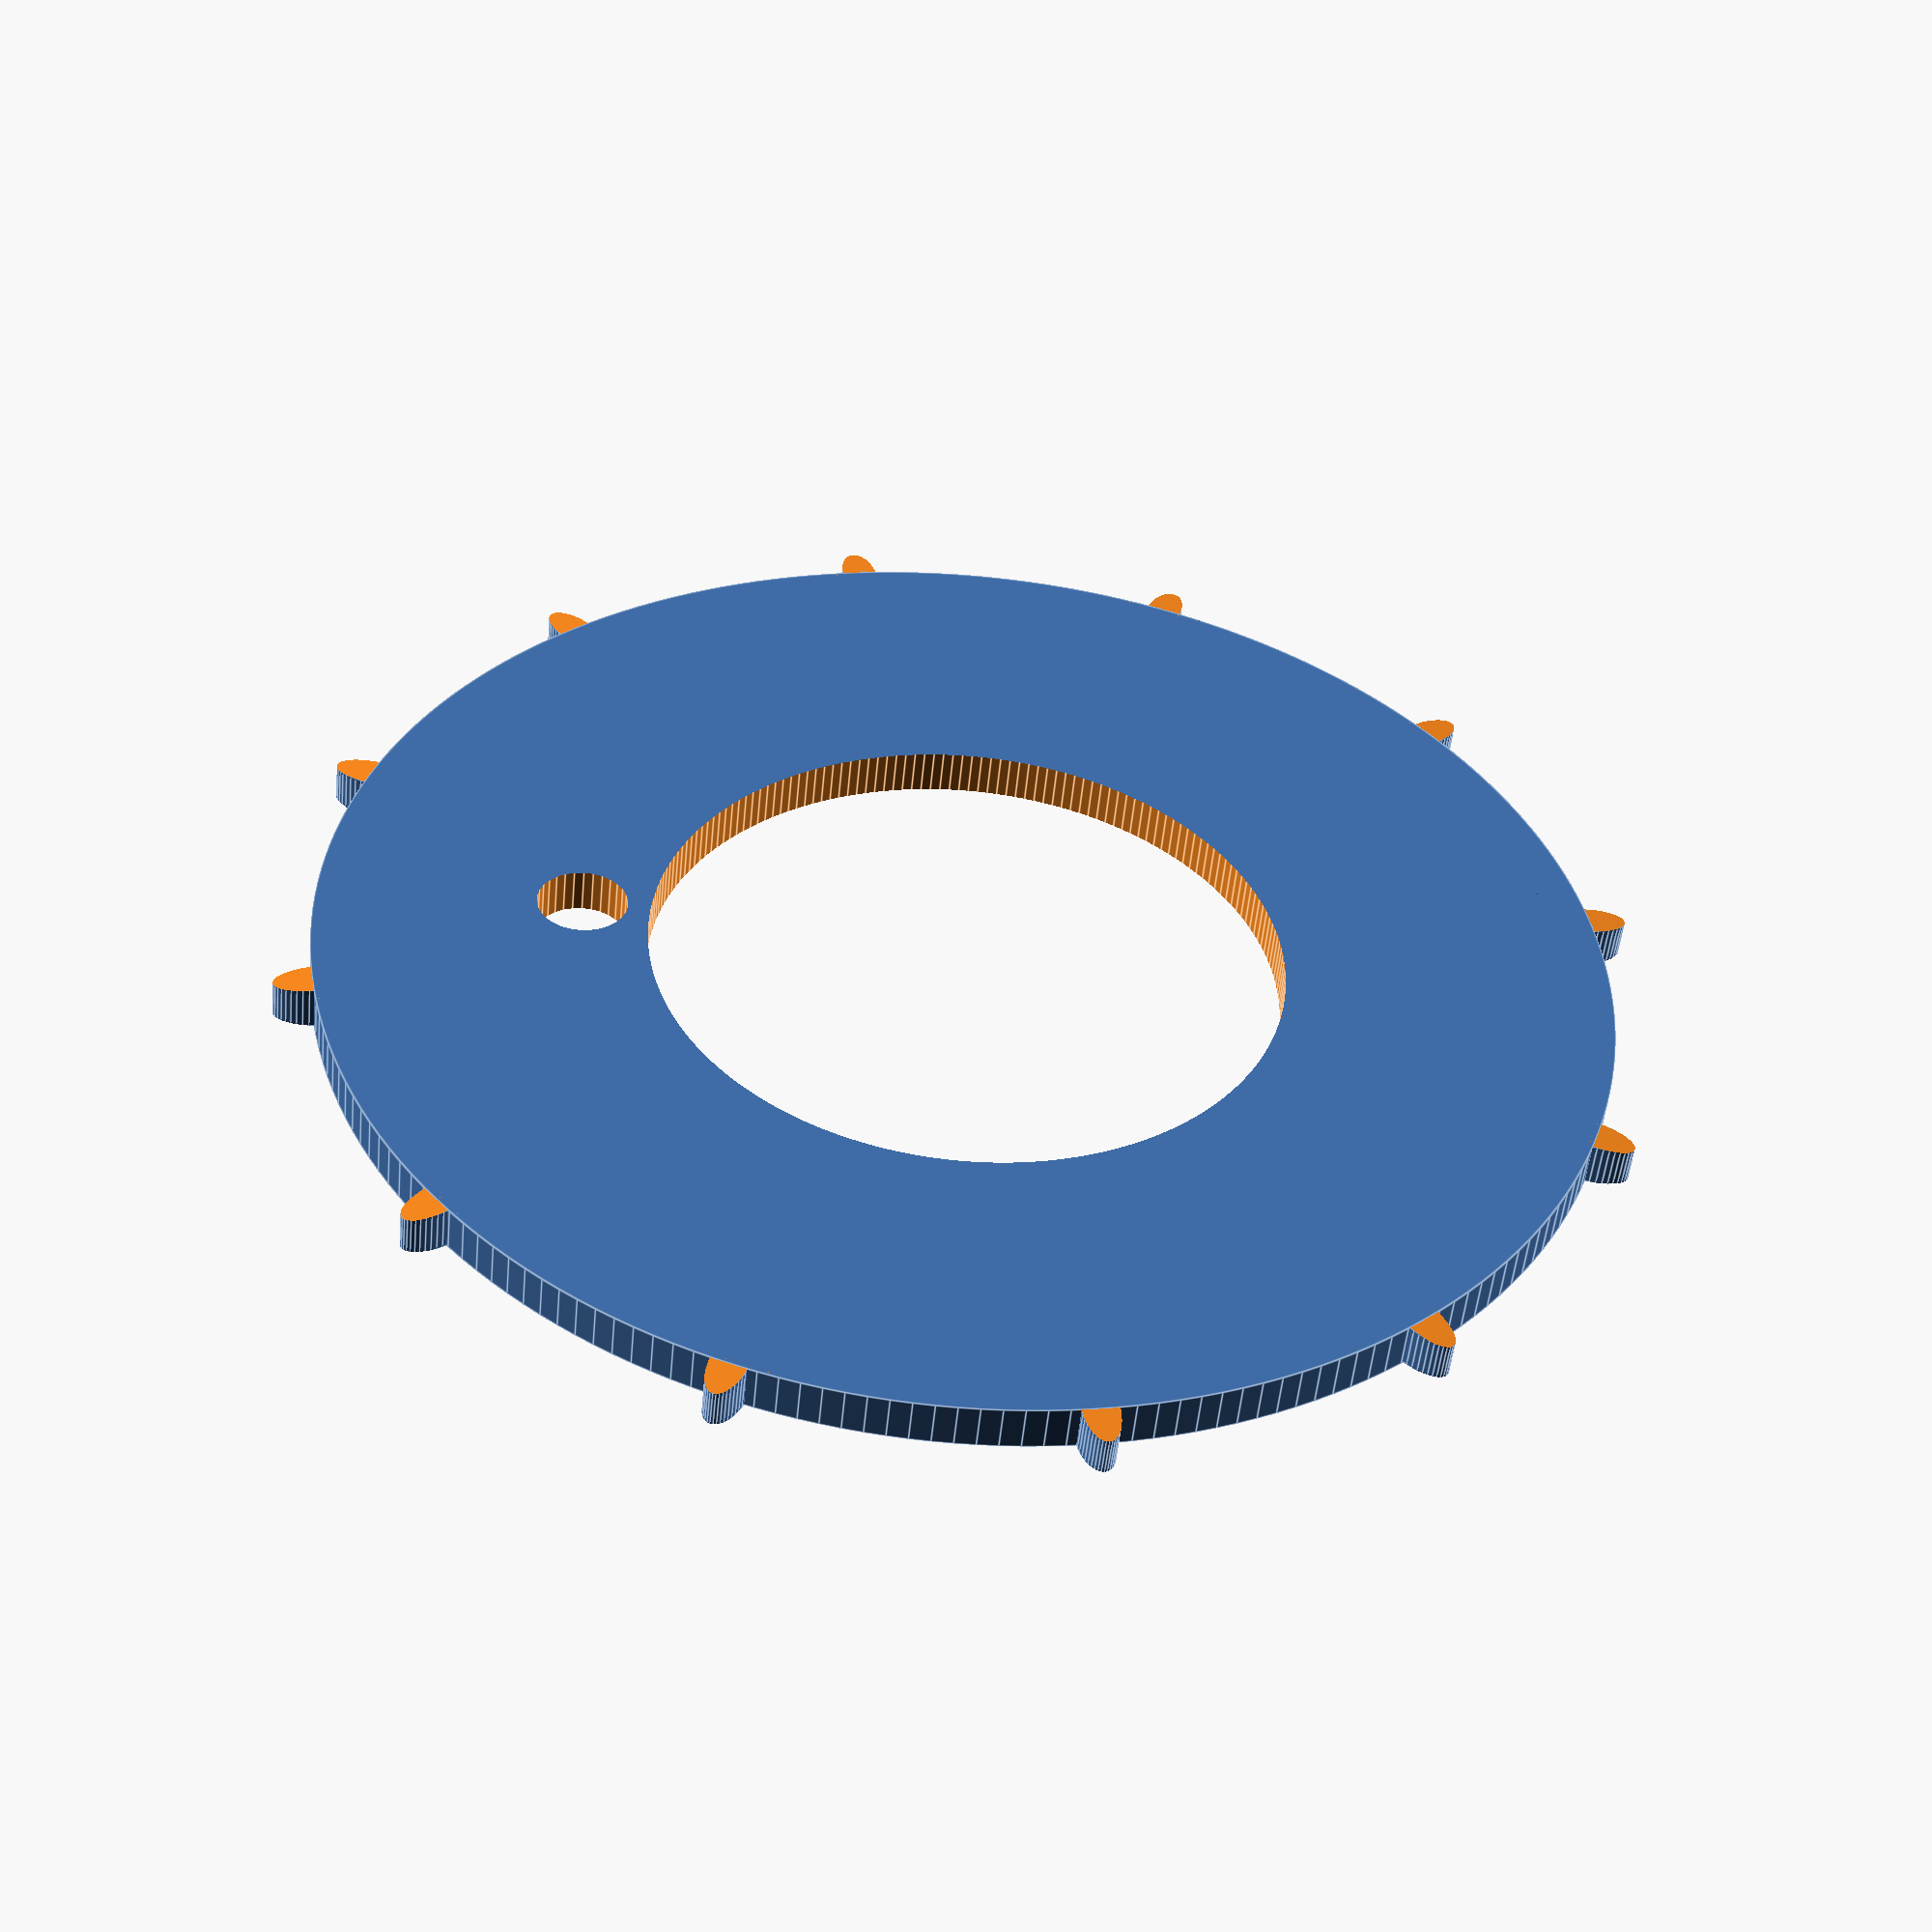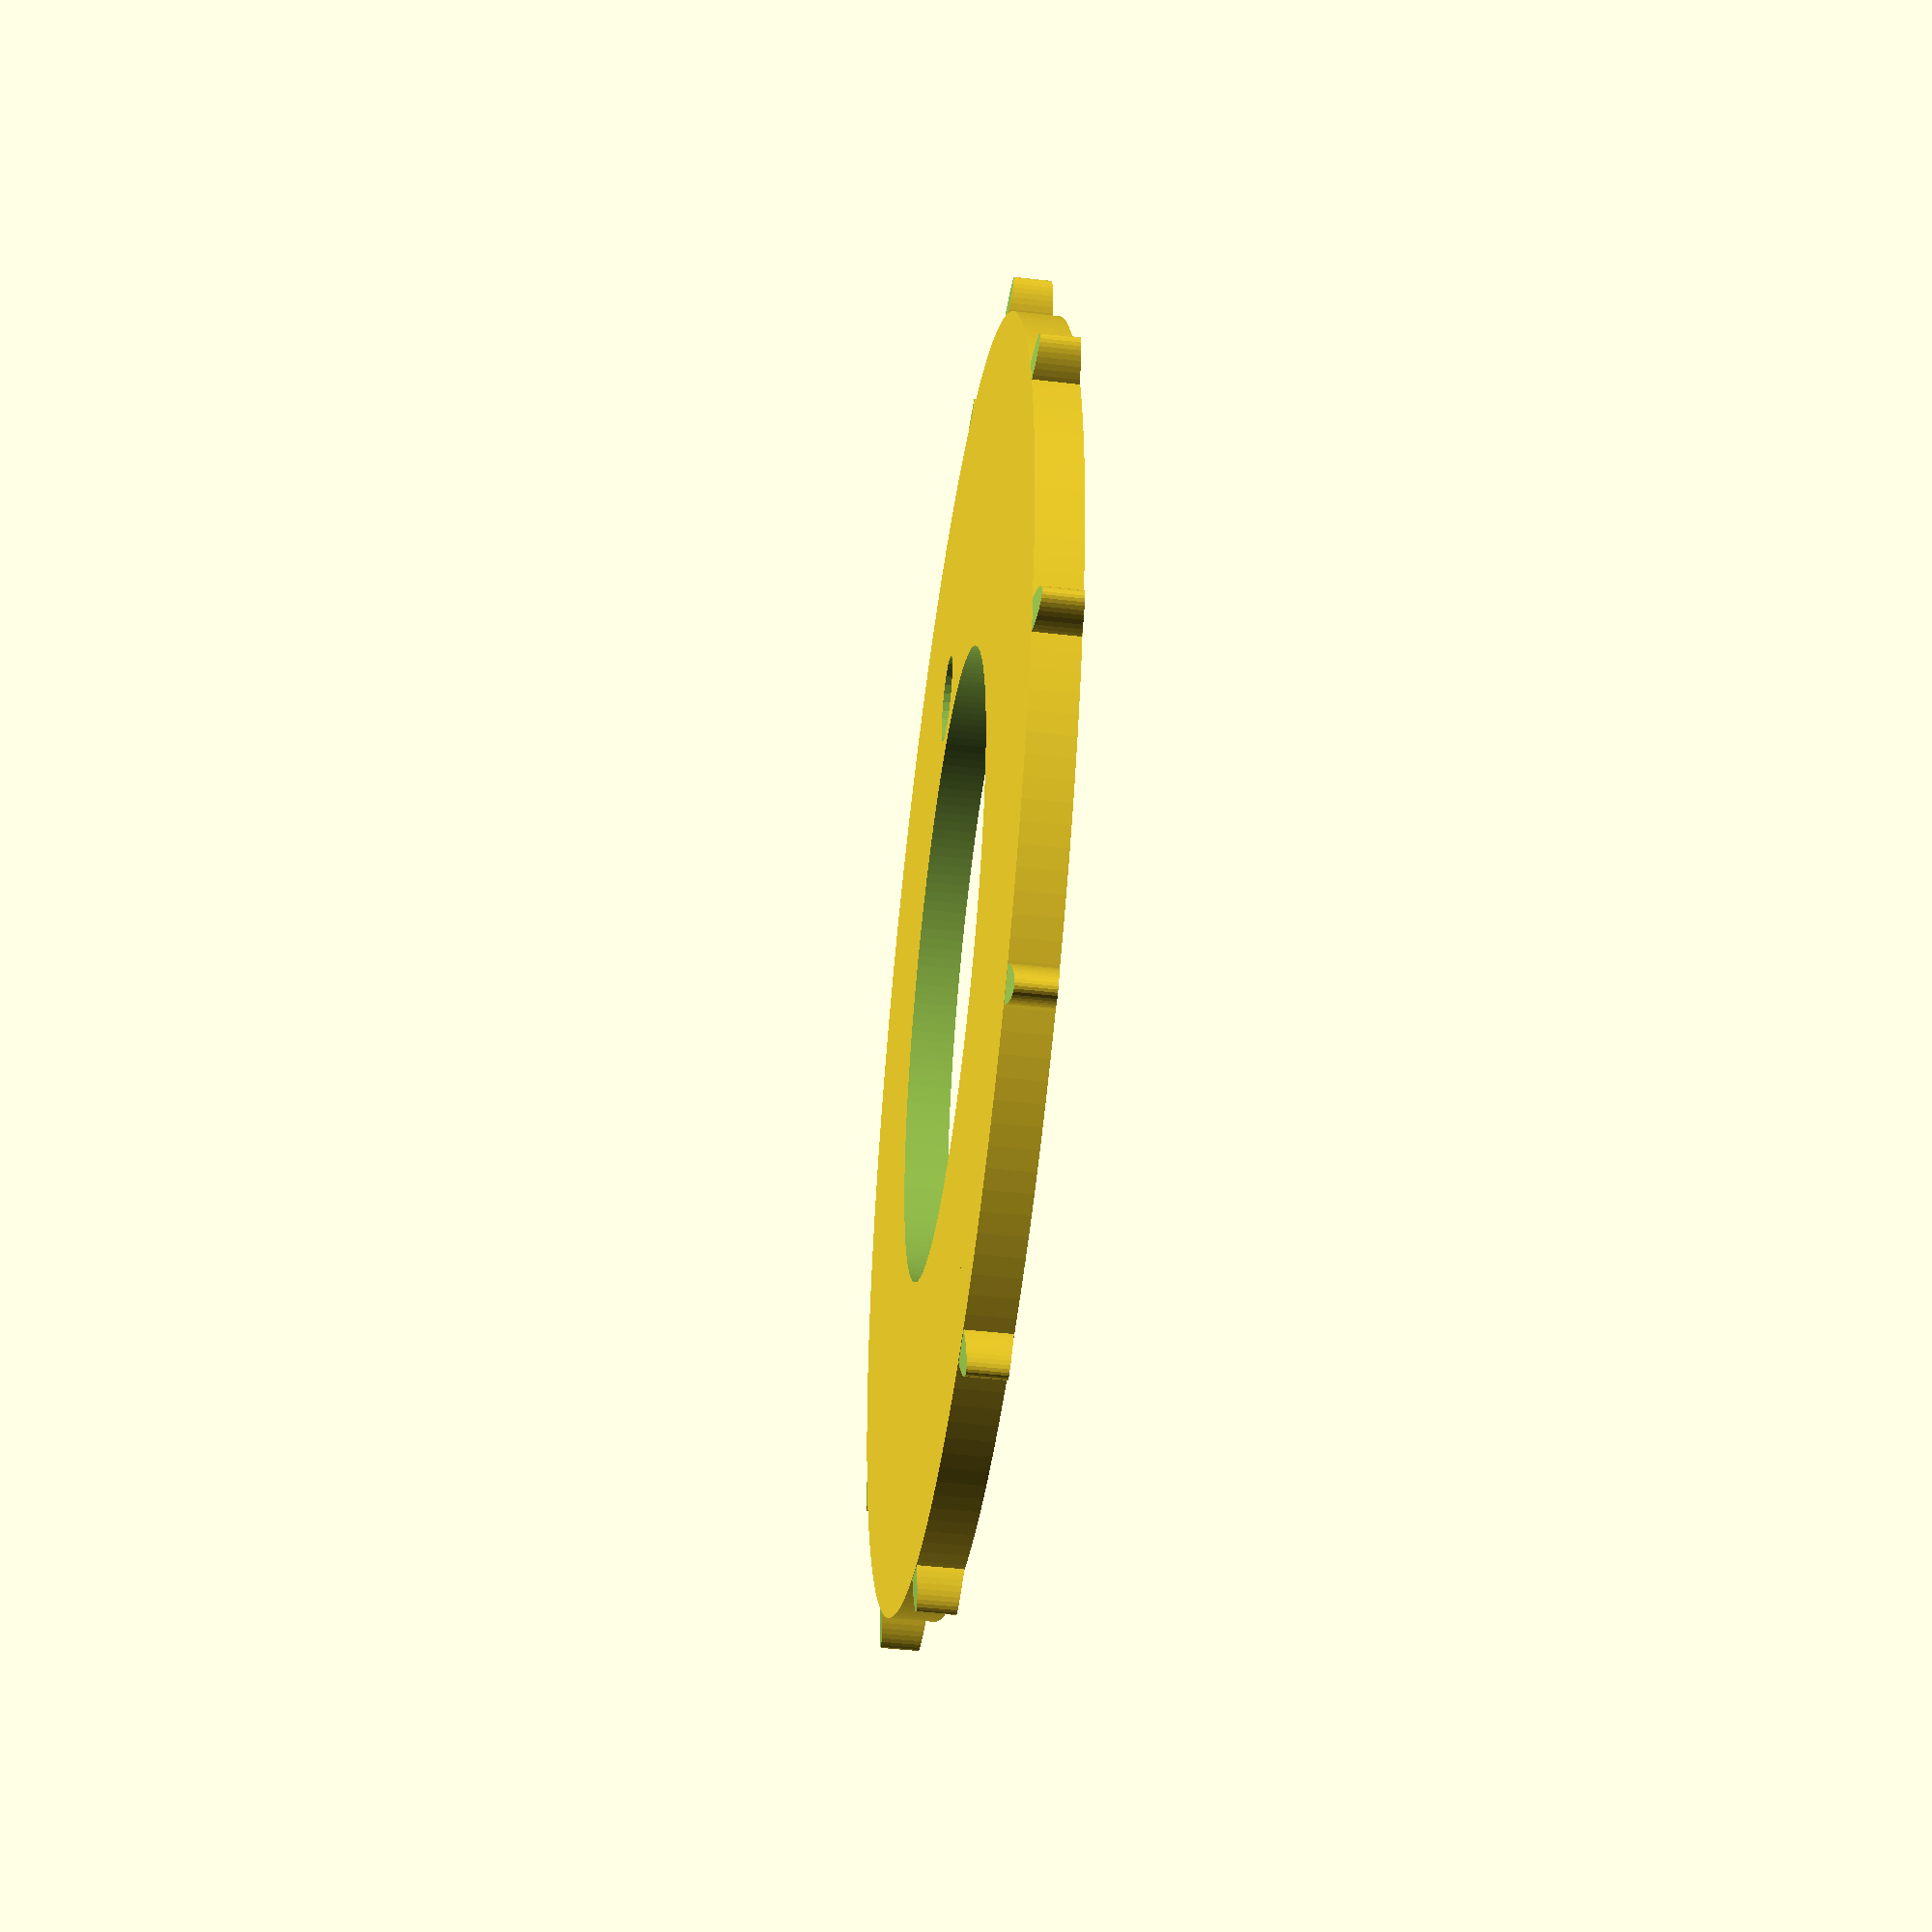
<openscad>
/**
 * Sprocketed Roller Disc
 **/

time = 0;

module elmo_cl_sprocketed_roller_sprocket_disc () {
    SPROCKETS = 12;
    OUTER_D = 28.54;
    INNER_D = 14;
    H = 1;
    SPROCKET_H = 0.9;
    SPROCKET_W = 0.79;
    SPROCKET_L = 0.99;
    
    $fn = 200;

    //sub module
    module sprocket () {
      $fn = 40;
        //cube([SPROCKET_L, SPROCKET_W, SPROCKET_H], center = true);
        translate ([0, 0, -SPROCKET_H/2]) {
            difference () {
                translate([0, 0, 0]) scale([1, 1, 2.25]) rotate([90, 0, 90]) cylinder(r = SPROCKET_W/2, h = SPROCKET_L, center = true);
                translate([0, 0, -1]) cube([2, 2, 2], center = true);
                translate([1.5, 0, 0]) rotate([0, -5, 0]) cube([2, 2, 2], center = true);
                translate([-1.5, 0, 0]) rotate([0, 5, 0]) cube([2, 2, 2], center = true);
           }
       }

    }
    difference() {
    	cylinder(r = OUTER_D / 2, h = H, center = true);
        cylinder(r = INNER_D / 2, h = H + 1, center = true);
        translate([7 + 1.5, 0, 0]) cylinder(r = 2 / 2, h = H + 1, center = true, $fn = 30);
    }
  	
    for (i = [0: SPROCKETS - 1]) {
  		rotate([0, 0, (i * (360 / SPROCKETS)) + (360 / (SPROCKETS * 2))]) translate([OUTER_D /2 + 0.4, 0, 0]) rotate([0, 90, 0]) sprocket();
    }
}


rotate([0, 0, time]) elmo_cl_sprocketed_roller_sprocket_disc ();
</openscad>
<views>
elev=230.6 azim=175.6 roll=5.4 proj=p view=edges
elev=46.5 azim=267.2 roll=262.5 proj=p view=wireframe
</views>
